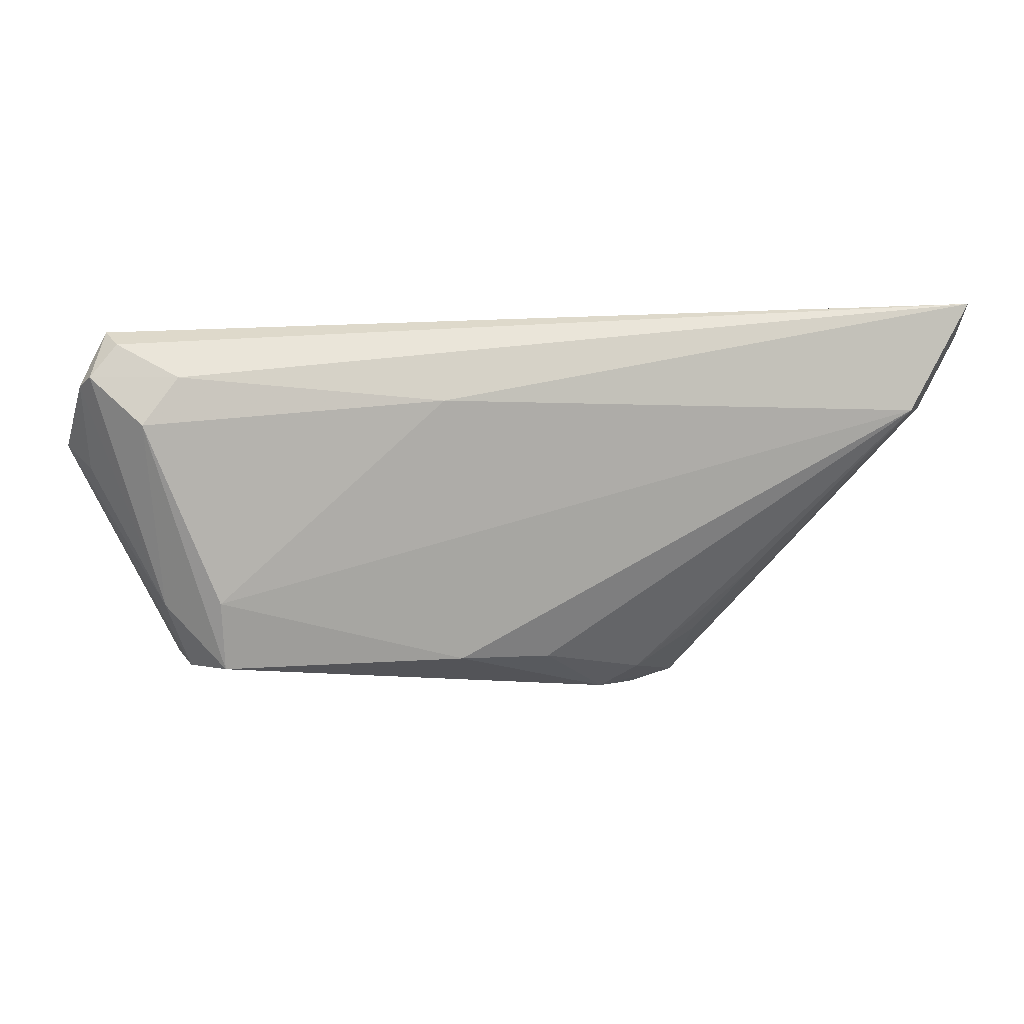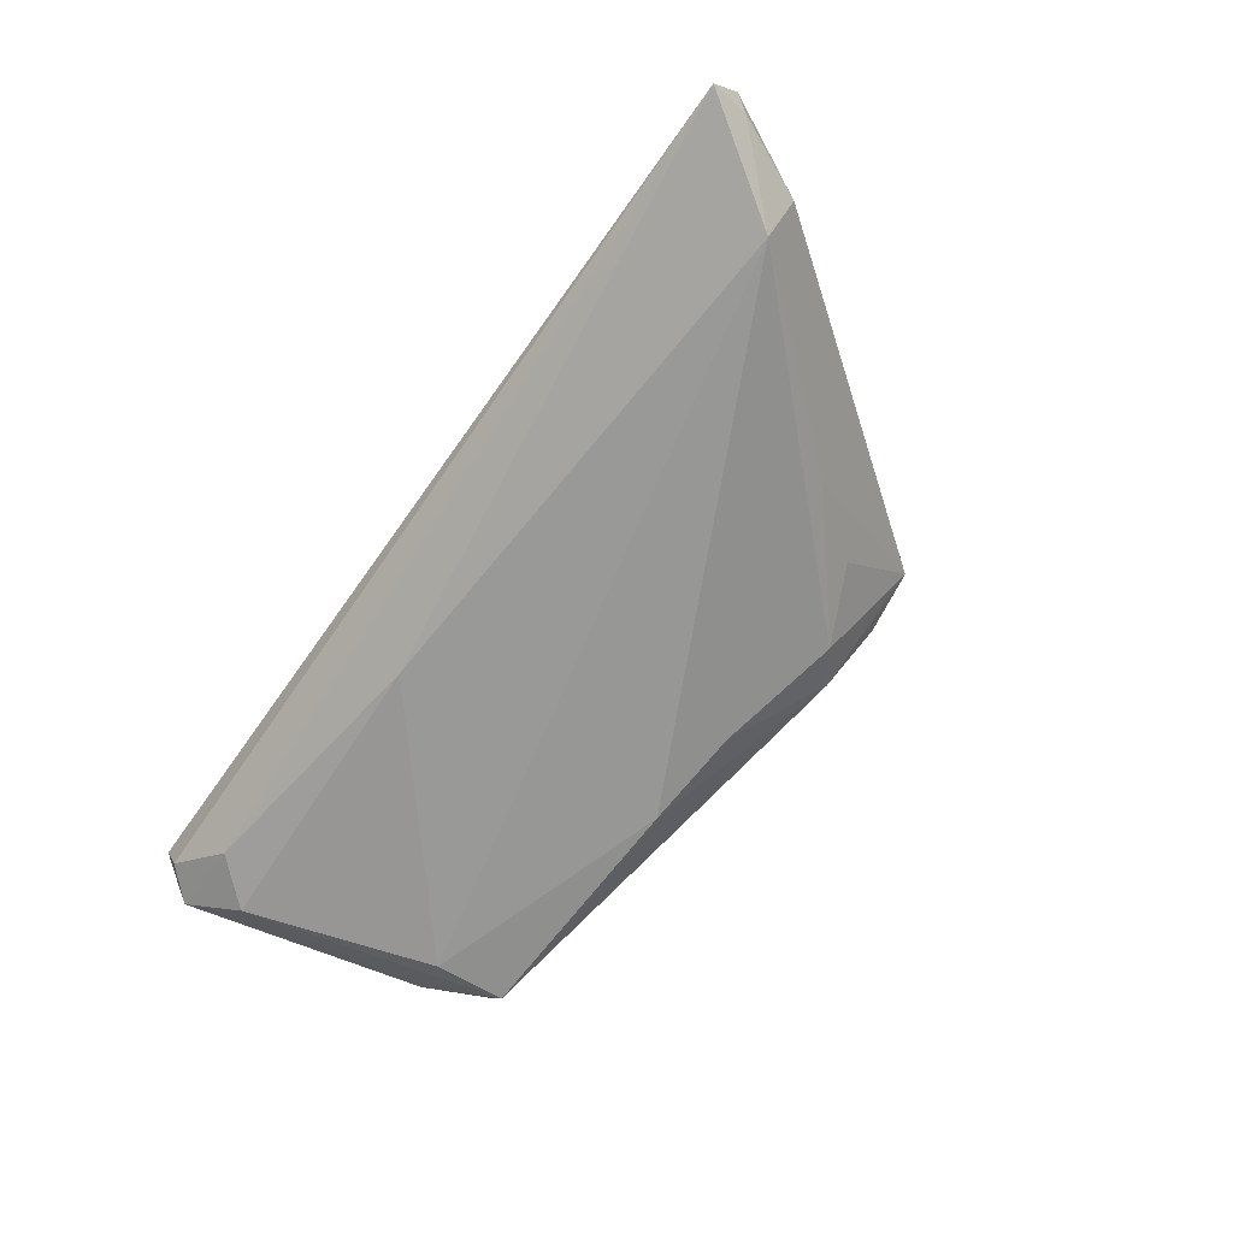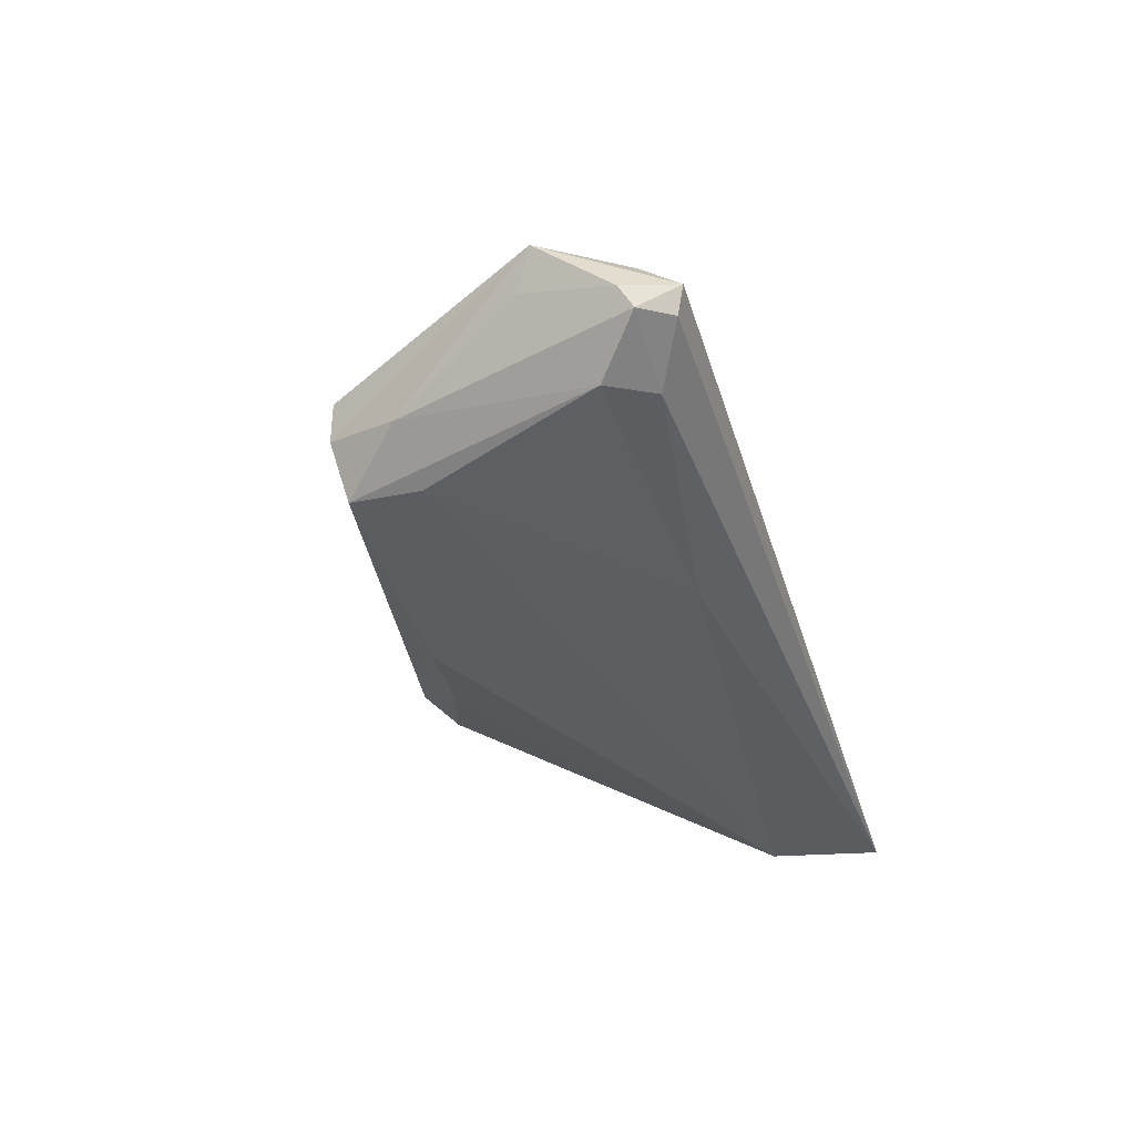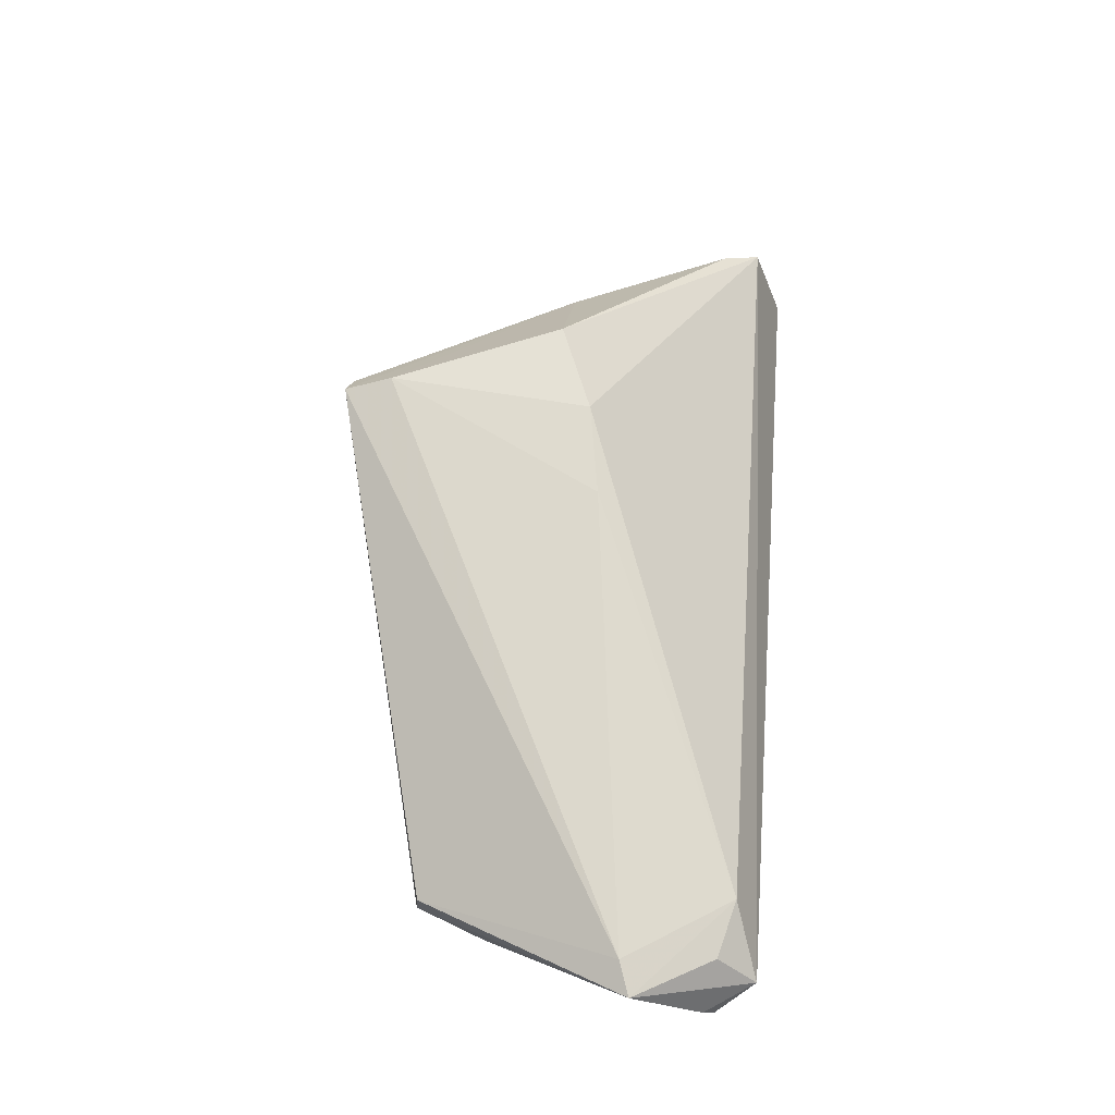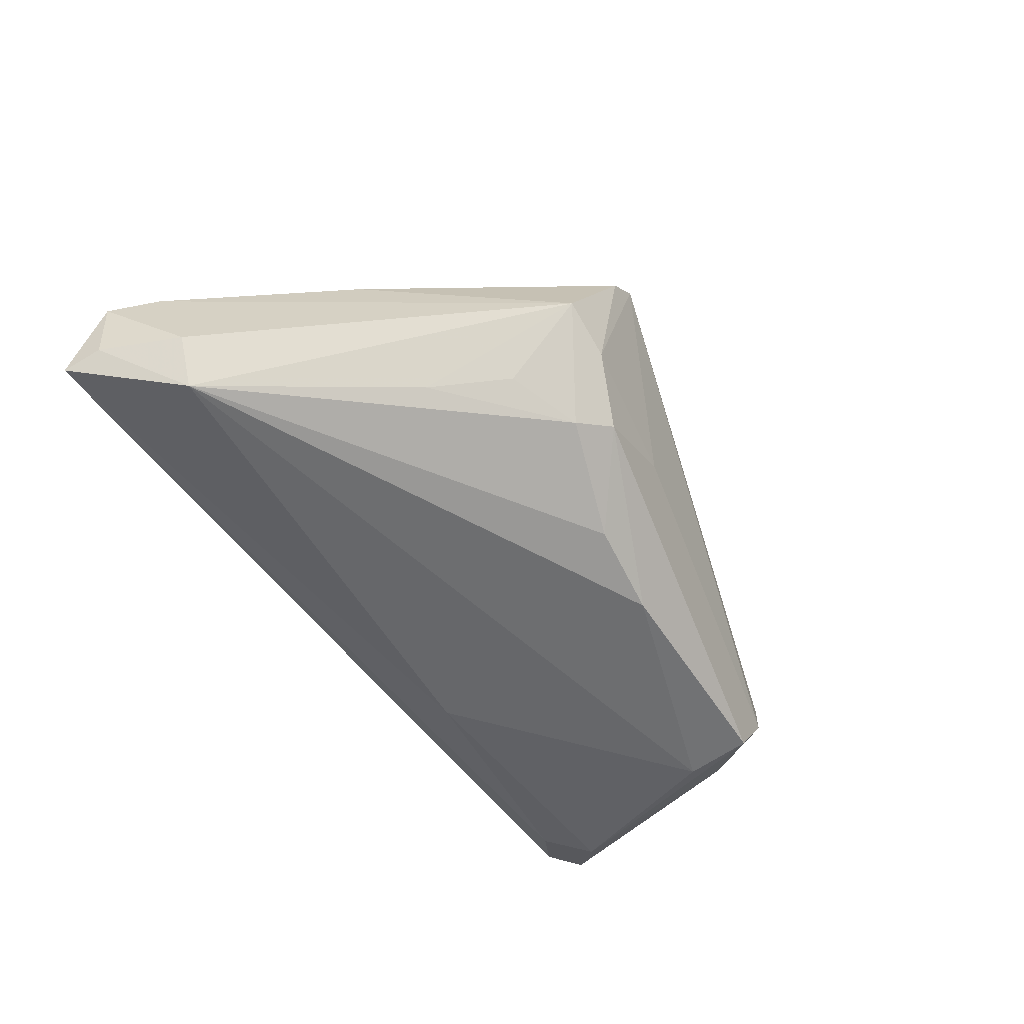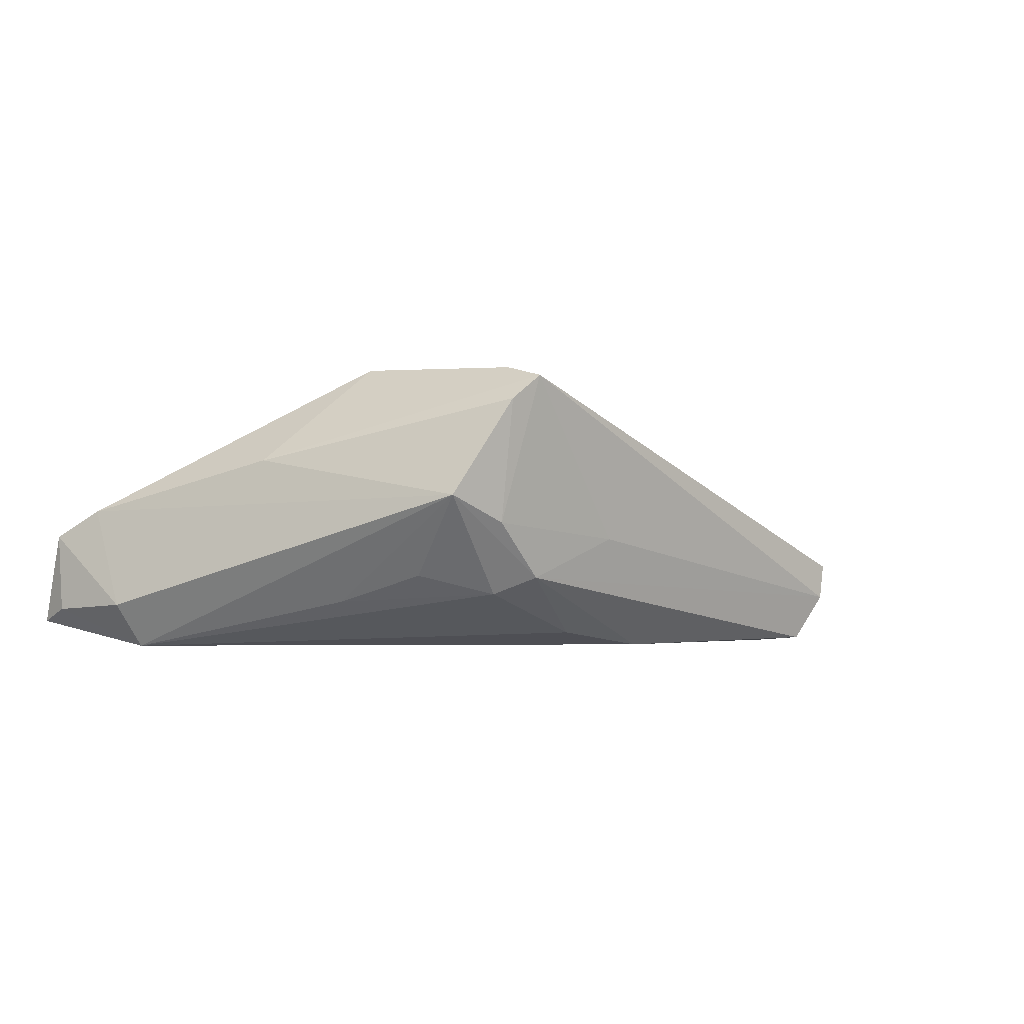
<metadata>
{"format":"obj","ext":"obj","renderer":"f3d","projection":"perspective","resolution":1024,"background":"white","views":[{"elev":15.5,"azim":164.9,"up":"+Y"},{"elev":-68.1,"azim":-124.7,"up":"+Z"},{"elev":-36.5,"azim":106.8,"up":"+Z"},{"elev":56.7,"azim":95.1,"up":"+Z"},{"elev":-54.2,"azim":-56.5,"up":"+Z"},{"elev":-2.4,"azim":-30.8,"up":"+Z"}]}
</metadata>
<code>
v -0.000576 -0.01923 -0.0132
v -0.02474 -0.01991 -0.005249
v -0.01535 -0.024 -0.007755
v 0.05837 0.02165 -0.00784
v -0.05622 0.01157 -0.00928
v -0.01298 -0.0002897 0.0224
v 0.001577 -0.02698 -0.000112
v 0.01192 -0.01781 -0.01513
v -0.01777 -0.0332 0.01806
v 0.05955 0.02006 -0.005274
v 0.04354 -0.01653 -0.01453
v -0.06099 0.02163 -0.009927
v 0.05247 0.0161 -0.01249
v 0.04743 -0.0177 -0.008323
v -0.01382 -0.03355 0.02134
v 0.0505 -0.008688 -0.00979
v 0.05703 0.009142 0.003621
v -0.02462 -0.004968 0.02413
v -0.01504 -0.02732 0.02293
v 0.0477 0.02316 0.003295
v -0.06131 0.02229 0.0005049
v -0.0522 0.01261 -0.01513
v 0.05865 0.00848 -0.002427
v 0.01391 0.01751 -0.01425
v 0.05497 0.02119 0.001311
v 0.06125 0.01069 0.001947
v -0.05733 0.01711 0.004091
v -0.001168 0.001722 0.01955
v 0.04843 -0.01724 -0.003555
v -0.01062 -0.02733 -0.005511
v -0.06171 0.02651 -0.01171
v 0.05472 0.02553 -0.006861
v -0.03183 -0.0106 -0.008807
v -0.025 -0.02994 0.005295
v 0.04757 0.02173 -0.01109
v -0.01758 -0.02997 0.001767
v -0.0409 -0.004509 0.01075
v 0.0439 -0.00739 -0.01513
v 0.05577 0.02651 -0.003369
f 21 6 20
f 18 6 21
f 11 30 8
f 11 13 16
f 14 29 15
f 14 30 11
f 11 16 14
f 3 30 34
f 39 31 21
f 21 20 39
f 15 29 17
f 6 18 19
f 15 17 19
f 1 30 3
f 1 8 30
f 8 1 22
f 22 1 3
f 10 16 4
f 4 16 13
f 4 39 10
f 7 14 15
f 30 14 7
f 15 19 37
f 37 19 18
f 36 34 30
f 36 7 15
f 30 7 36
f 28 20 6
f 28 17 20
f 6 19 28
f 28 19 17
f 10 39 26
f 26 17 29
f 20 17 26
f 29 14 26
f 26 14 16
f 24 22 31
f 5 22 34
f 3 34 2
f 35 24 31
f 35 4 13
f 13 24 35
f 27 18 21
f 27 37 18
f 34 37 27
f 21 5 27
f 27 5 34
f 9 36 15
f 34 36 9
f 15 37 9
f 9 37 34
f 23 16 10
f 10 26 23
f 23 26 16
f 25 39 20
f 20 26 25
f 25 26 39
f 38 13 11
f 38 24 13
f 11 8 38
f 8 22 38
f 22 24 38
f 31 22 12
f 22 5 12
f 21 31 12
f 12 5 21
f 34 22 33
f 33 2 34
f 33 22 3
f 3 2 33
f 39 4 32
f 4 35 32
f 31 39 32
f 32 35 31

</code>
